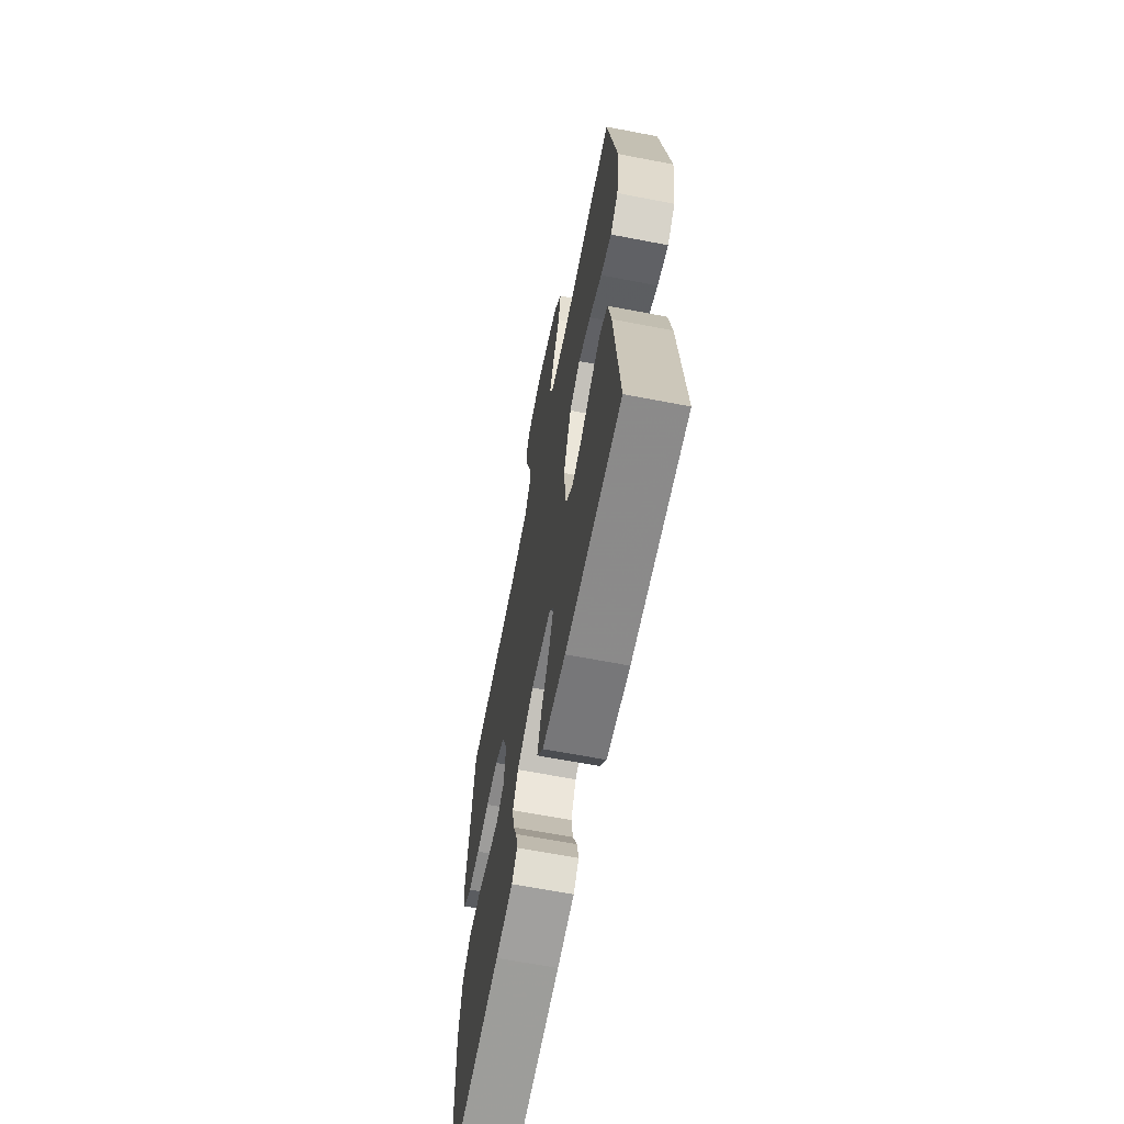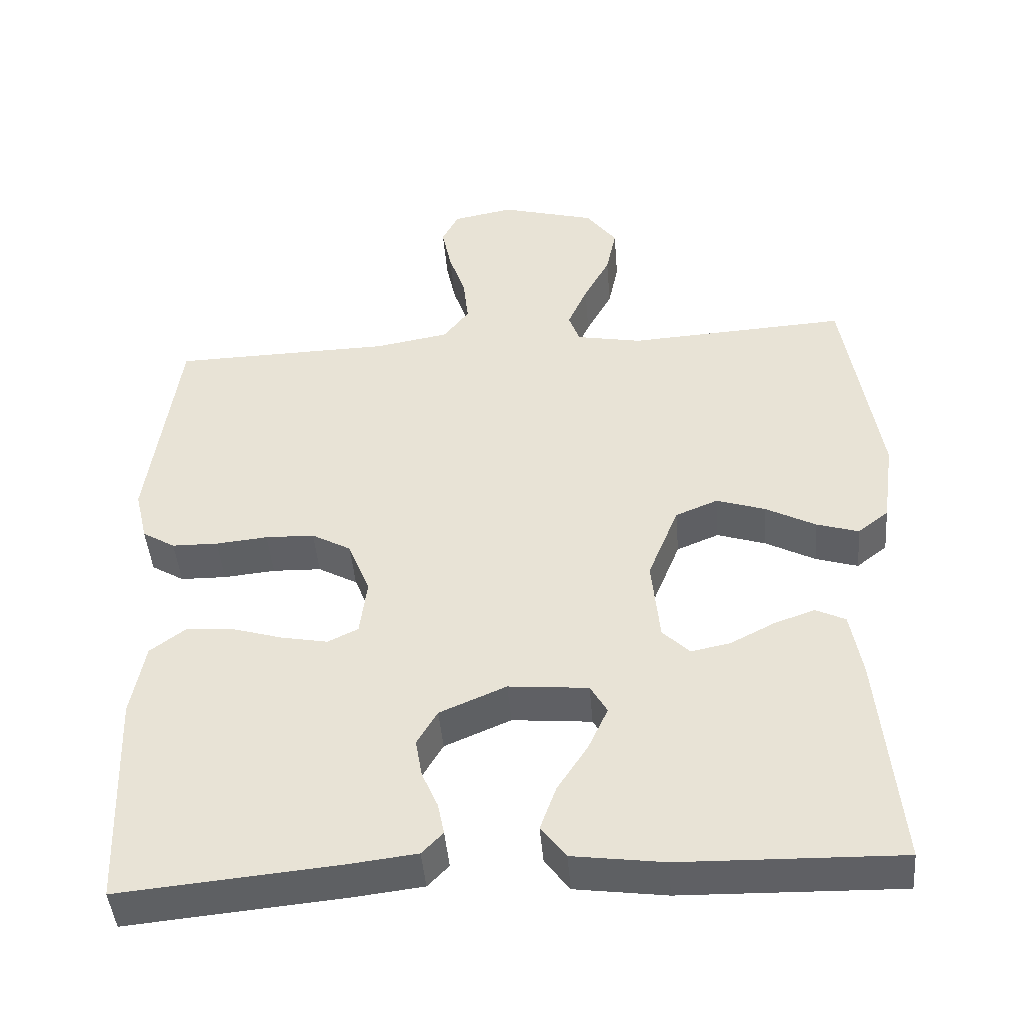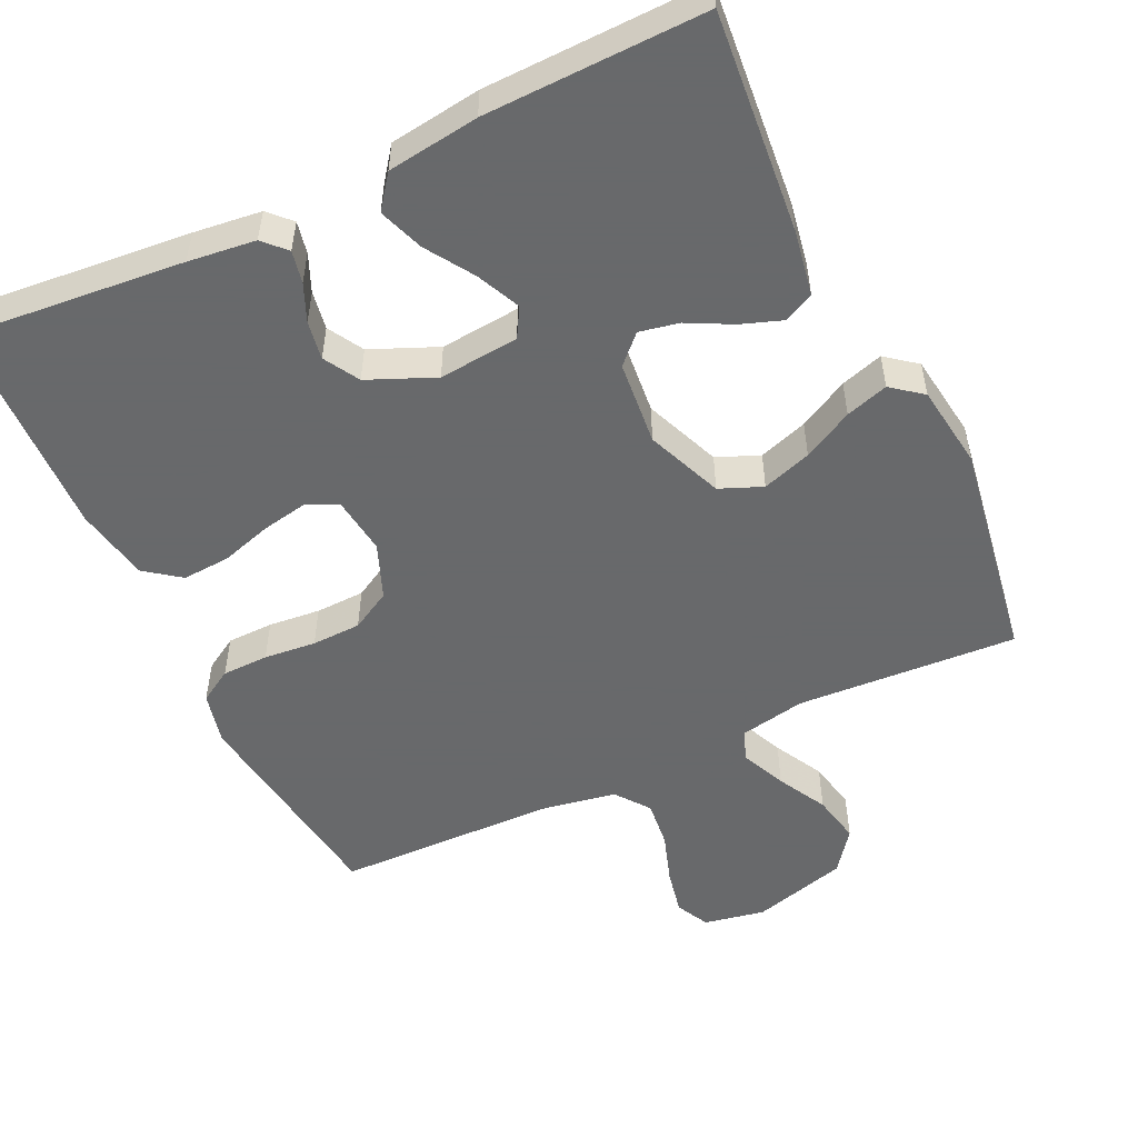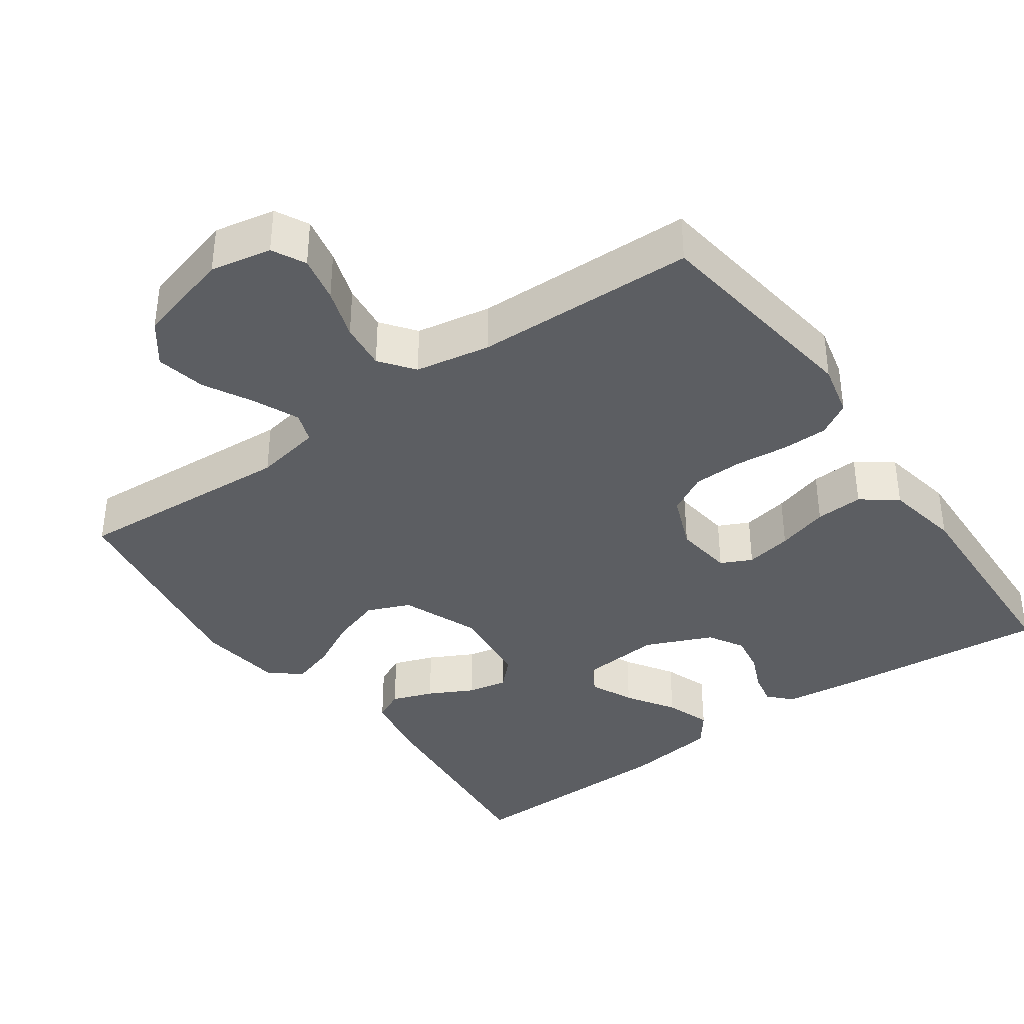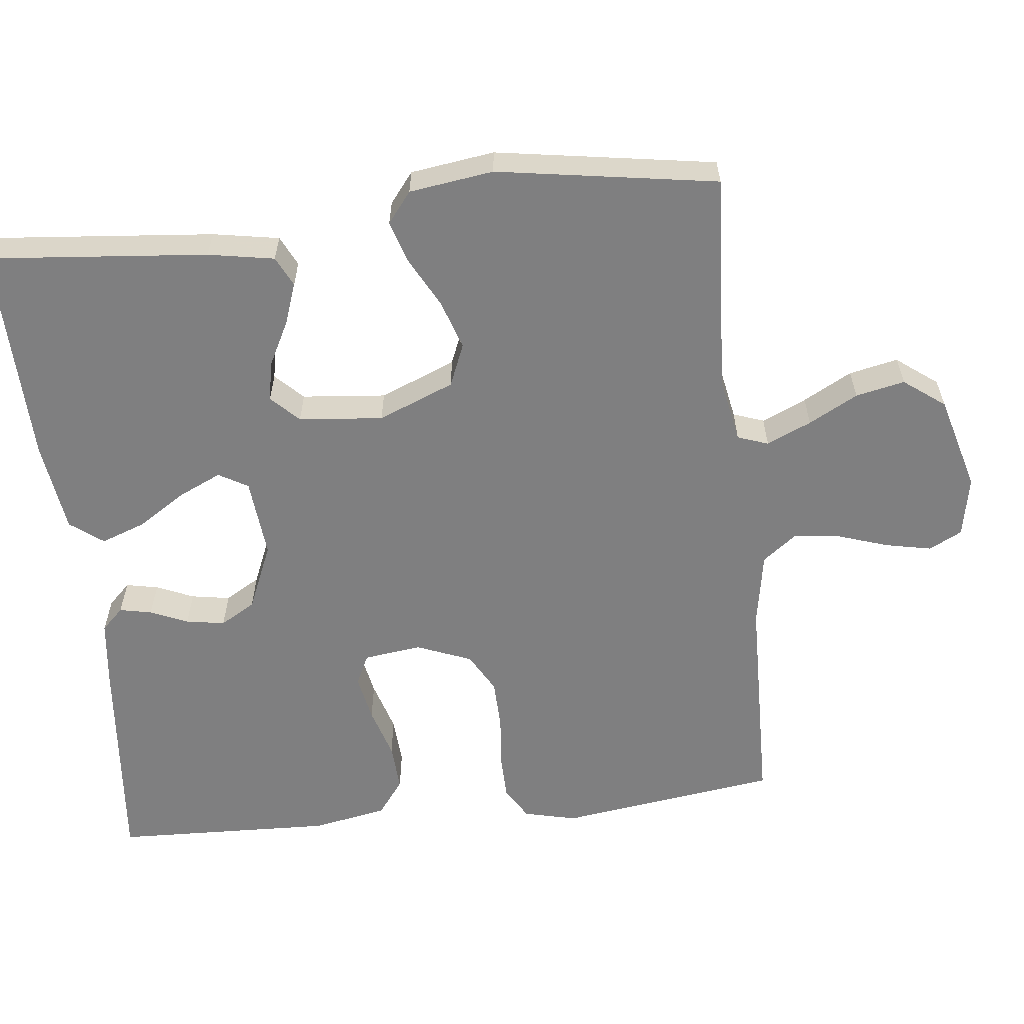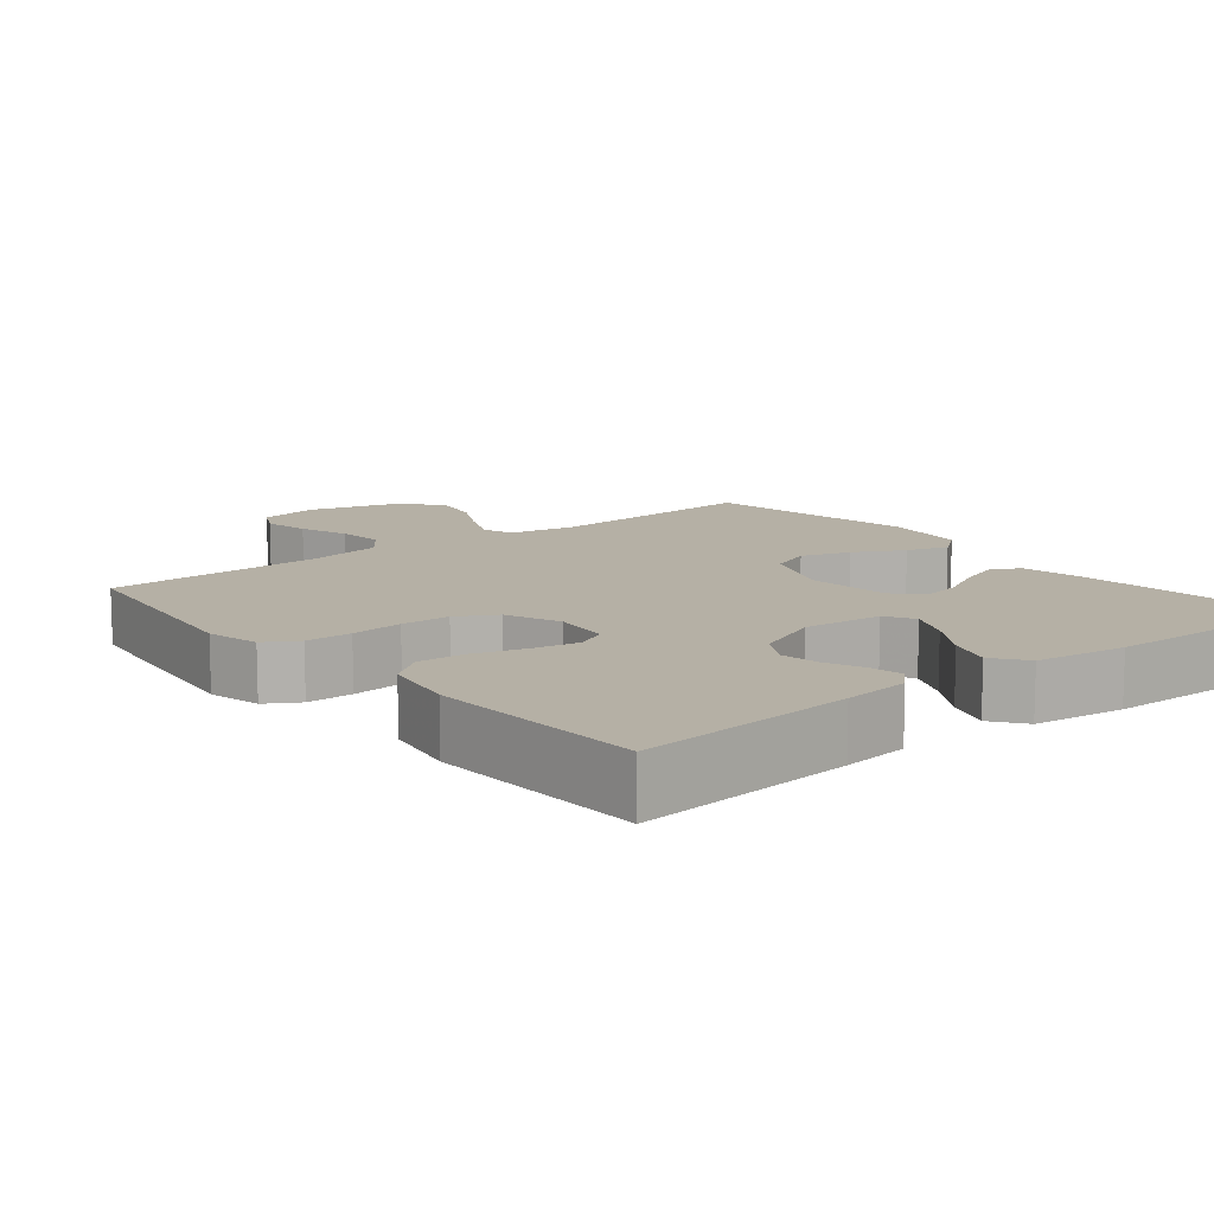
<metadata>
{"format":"obj","ext":"obj","renderer":"f3d","projection":"perspective","resolution":1024,"background":"white","views":[{"elev":-65.0,"azim":-101.0,"up":"+Z"},{"elev":-44.8,"azim":-175.3,"up":"+Z"},{"elev":-52.6,"azim":-154.6,"up":"+Y"},{"elev":-38.0,"azim":35.3,"up":"+Y"},{"elev":-59.8,"azim":-83.6,"up":"+Y"},{"elev":11.7,"azim":140.9,"up":"+Y"}]}
</metadata>
<code>
v -0.5 0.07 -0.5
v -0.472 0.07 -0.2
v -0.456 0.07 -0.11
v -0.415 0.07 -0.09
v -0.359 0.07 -0.11
v -0.299 0.07 -0.141
v -0.245 0.07 -0.152
v -0.208 0.07 -0.115
v -0.197 0.07 0
v -0.239 0.07 0.104
v -0.297 0.07 0.128
v -0.364 0.07 0.106
v -0.432 0.07 0.07
v -0.49 0.07 0.052
v -0.532 0.07 0.085
v -0.548 0.07 0.2
v -0.5 0.07 0.5
v -0.2 0.07 0.482
v -0.11 0.07 0.499
v -0.095 0.07 0.541
v -0.122 0.07 0.602
v -0.158 0.07 0.669
v -0.172 0.07 0.736
v -0.13 0.07 0.792
v 0 0.07 0.828
v 0.083 0.07 0.812
v 0.106 0.07 0.767
v 0.093 0.07 0.704
v 0.07 0.07 0.635
v 0.063 0.07 0.571
v 0.098 0.07 0.525
v 0.2 0.07 0.507
v 0.5 0.07 0.5
v 0.541 0.07 0.2
v 0.524 0.07 0.128
v 0.479 0.07 0.101
v 0.416 0.07 0.1
v 0.345 0.07 0.107
v 0.278 0.07 0.105
v 0.224 0.07 0.075
v 0.194 0.07 0
v 0.204 0.07 -0.079
v 0.246 0.07 -0.099
v 0.309 0.07 -0.087
v 0.379 0.07 -0.066
v 0.444 0.07 -0.062
v 0.492 0.07 -0.098
v 0.511 0.07 -0.2
v 0.5 0.07 -0.5
v 0.2 0.07 -0.472
v 0.108 0.07 -0.461
v 0.079 0.07 -0.431
v 0.088 0.07 -0.387
v 0.11 0.07 -0.336
v 0.119 0.07 -0.283
v 0.091 0.07 -0.235
v 0 0.07 -0.196
v -0.109 0.07 -0.206
v -0.132 0.07 -0.246
v -0.105 0.07 -0.305
v -0.063 0.07 -0.37
v -0.041 0.07 -0.431
v -0.075 0.07 -0.476
v -0.2 0.07 -0.493
v -0.5 0 -0.5
v -0.472 0 -0.2
v -0.456 0 -0.11
v -0.415 0 -0.09
v -0.359 0 -0.11
v -0.299 0 -0.141
v -0.245 0 -0.152
v -0.208 0 -0.115
v -0.197 0 0
v -0.239 0 0.104
v -0.297 0 0.128
v -0.364 0 0.106
v -0.432 0 0.07
v -0.49 0 0.052
v -0.532 0 0.085
v -0.548 0 0.2
v -0.5 0 0.5
v -0.2 0 0.482
v -0.11 0 0.499
v -0.095 0 0.541
v -0.122 0 0.602
v -0.158 0 0.669
v -0.172 0 0.736
v -0.13 0 0.792
v 0 0 0.828
v 0.083 0 0.812
v 0.106 0 0.767
v 0.093 0 0.704
v 0.07 0 0.635
v 0.063 0 0.571
v 0.098 0 0.525
v 0.2 0 0.507
v 0.5 0 0.5
v 0.541 0 0.2
v 0.524 0 0.128
v 0.479 0 0.101
v 0.416 0 0.1
v 0.345 0 0.107
v 0.278 0 0.105
v 0.224 0 0.075
v 0.194 0 0
v 0.204 0 -0.079
v 0.246 0 -0.099
v 0.309 0 -0.087
v 0.379 0 -0.066
v 0.444 0 -0.062
v 0.492 0 -0.098
v 0.511 0 -0.2
v 0.5 0 -0.5
v 0.2 0 -0.472
v 0.108 0 -0.461
v 0.079 0 -0.431
v 0.088 0 -0.387
v 0.11 0 -0.336
v 0.119 0 -0.283
v 0.091 0 -0.235
v 0 0 -0.196
v -0.109 0 -0.206
v -0.132 0 -0.246
v -0.105 0 -0.305
v -0.063 0 -0.37
v -0.041 0 -0.431
v -0.075 0 -0.476
v -0.2 0 -0.493
f 60 61 62 63
f 59 60 63 64
f 51 52 53 54
f 51 54 55
f 50 51 55
f 49 50 55
f 48 49 55 56
f 44 45 46 47
f 43 44 47 48
f 35 36 37 38
f 35 38 39
f 32 33 34 35
f 31 32 35 39
f 30 31 39 40
f 26 27 28 29
f 26 29 30
f 25 26 30
f 24 25 30
f 21 22 23 24
f 20 21 24 30
f 19 20 30 40
f 15 16 17 18
f 12 13 14 15
f 11 12 15 18
f 10 11 18 19
f 3 4 5 6
f 3 6 7
f 2 3 7
f 59 64 1 2
f 58 59 2 7
f 57 58 7 8
f 43 48 56 57
f 42 43 57 8
f 41 42 8 9
f 19 40 41
f 9 10 19 41
f 127 126 125 124
f 128 127 124 123
f 118 117 116 115
f 119 118 115
f 119 115 114
f 119 114 113
f 120 119 113 112
f 111 110 109 108
f 112 111 108 107
f 102 101 100 99
f 103 102 99
f 99 98 97 96
f 103 99 96 95
f 104 103 95 94
f 93 92 91 90
f 94 93 90
f 94 90 89
f 94 89 88
f 88 87 86 85
f 94 88 85 84
f 104 94 84 83
f 82 81 80 79
f 79 78 77 76
f 82 79 76 75
f 83 82 75 74
f 70 69 68 67
f 71 70 67
f 71 67 66
f 66 65 128 123
f 71 66 123 122
f 72 71 122 121
f 121 120 112 107
f 72 121 107 106
f 73 72 106 105
f 105 104 83
f 105 83 74 73
f 1 65 66 2
f 2 66 67 3
f 3 67 68 4
f 4 68 69 5
f 5 69 70 6
f 6 70 71 7
f 7 71 72 8
f 8 72 73 9
f 9 73 74 10
f 10 74 75 11
f 11 75 76 12
f 12 76 77 13
f 13 77 78 14
f 14 78 79 15
f 15 79 80 16
f 16 80 81 17
f 17 81 82 18
f 18 82 83 19
f 19 83 84 20
f 20 84 85 21
f 21 85 86 22
f 22 86 87 23
f 23 87 88 24
f 24 88 89 25
f 25 89 90 26
f 26 90 91 27
f 27 91 92 28
f 28 92 93 29
f 29 93 94 30
f 30 94 95 31
f 31 95 96 32
f 32 96 97 33
f 33 97 98 34
f 34 98 99 35
f 35 99 100 36
f 36 100 101 37
f 37 101 102 38
f 38 102 103 39
f 39 103 104 40
f 40 104 105 41
f 41 105 106 42
f 42 106 107 43
f 43 107 108 44
f 44 108 109 45
f 45 109 110 46
f 46 110 111 47
f 47 111 112 48
f 48 112 113 49
f 49 113 114 50
f 50 114 115 51
f 51 115 116 52
f 52 116 117 53
f 53 117 118 54
f 54 118 119 55
f 55 119 120 56
f 56 120 121 57
f 57 121 122 58
f 58 122 123 59
f 59 123 124 60
f 60 124 125 61
f 61 125 126 62
f 62 126 127 63
f 63 127 128 64
f 64 128 65 1

</code>
